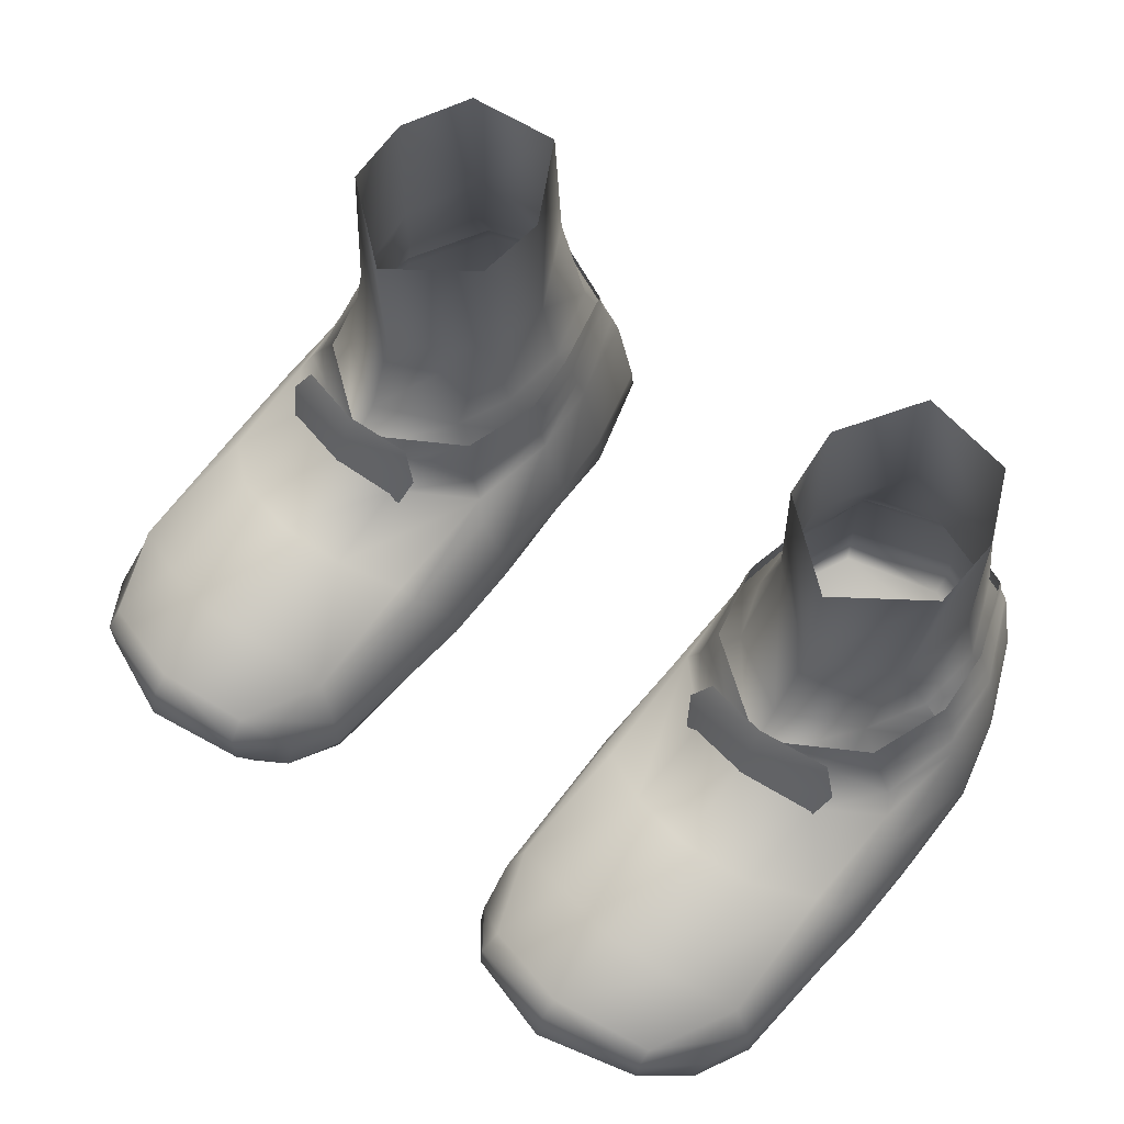
<metadata>
{"format":"obj","ext":"obj","renderer":"f3d","projection":"perspective","resolution":1024,"background":"white","views":[{"elev":63.4,"azim":40.4,"up":"+Y"}]}
</metadata>
<code>
g runningShoes_geo
v 0.07791 0.1076 -0.02535
v 0.1126 0.1085 -0.02087
v 0.1232 0.1076 0.006997
v 0.1182 0.1076 0.03599
v 0.09117 0.1076 0.05185
v 0.06022 0.1076 0.005532
v 0.06367 0.1076 0.02975
v 0.1217 0.1605 0.007011
v 0.1098 0.1622 -0.01672
v 0.0775 0.1626 -0.0212
v 0.06041 0.1606 0.007239
v 0.06322 0.1576 0.03094
v 0.09186 0.1546 0.05155
v 0.121 0.157 0.03031
v 0.05079 0.05877 -0.002221
v 0.0468 0.05935 0.02328
v 0.1315 0.05905 0.05209
v 0.1199 0.05875 -0.03158
v 0.08918 0.05874 -0.04303
v 0.05884 0.05943 -0.03103
v 0.09031 0.06938 0.07727
v 0.05211 0.05995 0.05384
v 0.1191 0.05892 0.06779
v 0.1259 0.07998 0.02719
v 0.1159 0.07998 0.04759
v 0.06378 0.07998 0.04816
v 0.1343 0.05875 -0.002728
v 0.08996 0.08341 0.06326
v 0.05634 0.07998 0.02841
v 0.05545 0.07998 0.003866
v 0.1271 0.07998 0.002833
v 0.1162 0.08101 -0.02152
v 0.08596 0.07998 -0.03184
v 0.06475 0.08018 -0.02309
v 0.1368 0.05948 0.02356
v 0.06593 0.06119 0.07821
v 0.1181 0.06119 0.07645
v 0.06868 0.08388 0.06969
v 0.1153 0.08388 0.06793
v 0.09112 0.0887 0.07391
v 0.09112 0.06728 0.08198
v 0.06277 0.07311 0.07296
v 0.09112 0.07369 0.07901
v 0.1212 0.07311 0.0712
v 0.04428 5.236e-17 -0.008326
v 0.04402 0.00792 -0.008423
v 0.04041 0.007982 0.01558
v 0.04128 0.006287 0.01535
v 0.09008 0.01157 0.1805
v 0.05791 0.004016 0.1703
v 0.1231 0.004016 0.166
v 0.1246 2.007e-17 -0.03551
v 0.1245 0.0079 -0.04008
v 0.08984 0.007897 -0.05288
v 0.08965 4.802e-17 -0.04704
v 0.05354 0.007284 -0.03991
v 0.0556 4.919e-17 -0.03675
v 0.04877 0.0517 -0.004076
v 0.04499 0.05201 0.02278
v 0.04071 0.01578 0.01735
v 0.04407 0.01586 -0.007483
v 0.09007 0.02565 0.185
v 0.05805 0.01969 0.177
v 0.05867 0.03211 0.1764
v 0.09005 0.03739 0.1816
v 0.1238 0.03067 0.1726
v 0.1236 0.01909 0.1727
v 0.1207 0.05152 -0.03428
v 0.08958 0.05146 -0.04572
v 0.0897 0.01586 -0.05213
v 0.1247 0.01588 -0.03953
v 0.05681 0.05225 -0.03327
v 0.05377 0.01525 -0.03924
v 0.04784 0.06842 0.02378
v 0.05118 0.06851 0.0003378
v 0.0529 0.07616 0.001946
v 0.04945 0.07625 0.02342
v 0.06935 0.04899 0.1468
v 0.1151 0.04784 0.1461
v 0.08831 0.06844 -0.03956
v 0.1187 0.06845 -0.02908
v 0.1177 0.07622 -0.02746
v 0.08794 0.07623 -0.03778
v 0.0601 0.06841 -0.02826
v 0.06114 0.07626 -0.02713
v 0.1452 0.005909 0.01556
v 0.1462 0.007988 0.0156
v 0.1386 0.007906 -0.01005
v 0.138 3.626e-17 -0.009648
v 0.1394 0.05177 0.0239
v 0.1361 0.05168 -0.00381
v 0.1388 0.0159 -0.009721
v 0.146 0.01579 0.01737
v 0.1325 0.06855 -0.0009961
v 0.1351 0.06863 0.02373
v 0.1313 0.07561 0.02291
v 0.1291 0.07613 -0.000619
v 0.1444 -1.192e-09 0.1356
v 0.0399 -1.192e-09 0.1446
v 0.1446 0.01126 0.138
v 0.1373 0.03672 0.138
v 0.1436 0.0192 0.1381
v 0.1428 0.04073 0.05706
v 0.1412 0.03816 0.08926
v 0.04147 0.01697 0.1441
v 0.0476 0.0368 0.1415
v 0.04021 0.00915 0.1452
v 0.1172 0.06313 0.07499
v 0.05372 0.06866 0.05246
v 0.0565 0.07588 0.05041
v 0.1151 0.06848 0.06222
v 0.1224 0.0745 0.05037
v 0.1271 0.06829 0.05207
v 0.04389 0.04354 0.0586
v 0.04412 0.03884 0.09622
v 0.03746 0.01631 0.085
v 0.03885 0.01606 0.05415
v 0.03958 -1.192e-09 0.05307
v 0.03839 0.008151 0.05307
v 0.03682 0.008367 0.08428
v 0.03828 -1.192e-09 0.08287
v 0.1457 -1.192e-09 0.07878
v 0.1455 -1.192e-09 0.05301
v 0.1479 0.008165 0.08077
v 0.1478 0.008031 0.05358
v 0.1472 0.01599 0.05416
v 0.1469 0.01609 0.08121
v 0.08992 0.07596 0.07274
v 0.1324 0.05905 0.05235
v 0.0701 0.0638 0.07687
v 0.1161 0.0545 0.1062
v 0.06883 0.05498 0.1076
v 0.07192 0.0691 0.06549
v 0.1359 0.05114 0.05636
v 0.04803 0.05313 0.05515
v 0.04635 0.05935 0.02328
v 0.05058 0.05877 -0.002221
v 0.05826 0.05943 -0.03103
v 0.08918 0.05874 -0.04382
v 0.1199 0.05875 -0.03231
v 0.1378 0.05948 0.02356
v 0.09039 0.05372 0.1502
v 0.0907 0.05889 0.1109
v 0.09055 0.06774 0.08129
v 0.135 0.04351 0.09219
v 0.04915 0.04439 0.09757
v 0.139 0.01828 0.154
v 0.04603 0.01917 0.1616
v 0.1369 0.009413 0.1582
v 0.0461 0.008545 0.1643
v 0.1448 0.003242 0.1373
v 0.1466 0.002017 0.07964
v 0.1465 0.002547 0.05307
v 0.0396 0.003701 0.1452
v 0.03723 0.001338 0.08369
v 0.03883 0.001316 0.05318
v 0.1236 0.036 0.1671
v 0.09038 0.04288 0.1757
v 0.0598 0.03792 0.1699
v -0.07791 0.1076 -0.02535
v -0.1126 0.1085 -0.02087
v -0.1232 0.1076 0.006997
v -0.1182 0.1076 0.03599
v -0.09117 0.1076 0.05185
v -0.06022 0.1076 0.005532
v -0.06367 0.1076 0.02975
v -0.1217 0.1605 0.007011
v -0.1098 0.1622 -0.01672
v -0.0775 0.1626 -0.0212
v -0.06041 0.1606 0.007239
v -0.06322 0.1576 0.03094
v -0.09186 0.1546 0.05155
v -0.121 0.157 0.03031
v -0.05079 0.05877 -0.002221
v -0.0468 0.05935 0.02328
v -0.1315 0.05905 0.05209
v -0.1199 0.05875 -0.03158
v -0.08918 0.05874 -0.04303
v -0.05884 0.05943 -0.03103
v -0.09031 0.06938 0.07727
v -0.05211 0.05995 0.05384
v -0.1191 0.05892 0.06779
v -0.1259 0.07998 0.02719
v -0.1159 0.07998 0.04758
v -0.06378 0.07998 0.04816
v -0.1343 0.05875 -0.002728
v -0.08996 0.08341 0.06326
v -0.05634 0.07998 0.02841
v -0.05545 0.07998 0.003866
v -0.1271 0.07998 0.002833
v -0.1162 0.08101 -0.02152
v -0.08596 0.07998 -0.03184
v -0.06475 0.08018 -0.02309
v -0.1368 0.05948 0.02356
v -0.06593 0.06119 0.07821
v -0.1181 0.06119 0.07645
v -0.06868 0.08388 0.06969
v -0.1153 0.08388 0.06793
v -0.09112 0.0887 0.07391
v -0.09112 0.06728 0.08198
v -0.06277 0.07311 0.07296
v -0.09112 0.07369 0.07901
v -0.1212 0.07311 0.0712
v -0.04428 -3.607e-19 -0.008326
v -0.04402 0.00792 -0.008424
v -0.04041 0.007982 0.01558
v -0.04128 0.006287 0.01535
v -0.09008 0.01157 0.1805
v -0.05791 0.004016 0.1703
v -0.1231 0.004016 0.166
v -0.1246 -2.549e-18 -0.03551
v -0.1245 0.0079 -0.04008
v -0.08984 0.007897 -0.05288
v -0.08965 -2.452e-18 -0.04704
v -0.05354 0.007284 -0.03991
v -0.0556 -1.955e-18 -0.03675
v -0.04877 0.0517 -0.004076
v -0.04499 0.05201 0.02278
v -0.04071 0.01578 0.01735
v -0.04407 0.01586 -0.007483
v -0.09007 0.02565 0.185
v -0.05805 0.01969 0.177
v -0.05867 0.03211 0.1764
v -0.09005 0.03739 0.1816
v -0.1238 0.03067 0.1726
v -0.1236 0.01909 0.1727
v -0.1207 0.05152 -0.03428
v -0.08958 0.05146 -0.04572
v -0.0897 0.01586 -0.05214
v -0.1247 0.01588 -0.03953
v -0.05681 0.05225 -0.03327
v -0.05377 0.01525 -0.03924
v -0.04784 0.06842 0.02378
v -0.05118 0.06851 0.0003376
v -0.0529 0.07616 0.001946
v -0.04945 0.07625 0.02342
v -0.06935 0.04899 0.1468
v -0.1151 0.04784 0.1461
v -0.08831 0.06844 -0.03956
v -0.1187 0.06845 -0.02908
v -0.1177 0.07622 -0.02746
v -0.08794 0.07623 -0.03778
v -0.0601 0.06841 -0.02826
v -0.06114 0.07626 -0.02713
v -0.1452 0.005909 0.01556
v -0.1462 0.007988 0.0156
v -0.1386 0.007906 -0.01005
v -0.138 -3.217e-19 -0.009649
v -0.1394 0.05177 0.0239
v -0.1361 0.05168 -0.003811
v -0.1388 0.0159 -0.009722
v -0.146 0.01579 0.01737
v -0.1325 0.06855 -0.0009962
v -0.1351 0.06863 0.02373
v -0.1313 0.07561 0.02291
v -0.1291 0.07613 -0.0006191
v -0.1444 -1.192e-09 0.1356
v -0.0399 -1.192e-09 0.1446
v -0.1446 0.01126 0.138
v -0.1373 0.03672 0.138
v -0.1436 0.0192 0.1381
v -0.1428 0.04073 0.05706
v -0.1412 0.03816 0.08926
v -0.04147 0.01697 0.1441
v -0.0476 0.0368 0.1415
v -0.04021 0.00915 0.1452
v -0.1172 0.06313 0.07499
v -0.05372 0.06866 0.05246
v -0.0565 0.07588 0.05041
v -0.1151 0.06848 0.06222
v -0.1224 0.0745 0.05037
v -0.1271 0.06829 0.05207
v -0.04389 0.04354 0.05859
v -0.04412 0.03884 0.09622
v -0.03746 0.01631 0.085
v -0.03885 0.01606 0.05415
v -0.03958 -1.192e-09 0.05307
v -0.03839 0.008151 0.05307
v -0.03682 0.008367 0.08428
v -0.03828 -1.192e-09 0.08287
v -0.1457 -1.192e-09 0.07878
v -0.1455 -1.192e-09 0.05301
v -0.1479 0.008165 0.08077
v -0.1478 0.008031 0.05357
v -0.1472 0.01599 0.05415
v -0.1469 0.01609 0.08121
v -0.08992 0.07596 0.07274
v -0.1324 0.05905 0.05235
v -0.0701 0.0638 0.07687
v -0.1161 0.0545 0.1062
v -0.06883 0.05498 0.1076
v -0.07192 0.0691 0.06549
v -0.1359 0.05114 0.05636
v -0.04803 0.05313 0.05515
v -0.04635 0.05935 0.02328
v -0.05058 0.05877 -0.002221
v -0.05826 0.05943 -0.03103
v -0.08918 0.05874 -0.04382
v -0.1199 0.05875 -0.03231
v -0.1378 0.05948 0.02356
v -0.09039 0.05372 0.1502
v -0.0907 0.05889 0.1109
v -0.09055 0.06774 0.08129
v -0.135 0.04351 0.09219
v -0.04915 0.04439 0.09757
v -0.139 0.01828 0.154
v -0.04603 0.01917 0.1616
v -0.1369 0.009413 0.1582
v -0.0461 0.008545 0.1643
v -0.1448 0.003242 0.1373
v -0.1466 0.002017 0.07964
v -0.1465 0.002547 0.05307
v -0.0396 0.003701 0.1452
v -0.03723 0.001338 0.08369
v -0.03883 0.001316 0.05318
v -0.1236 0.036 0.1671
v -0.09038 0.04288 0.1757
v -0.0598 0.03792 0.1698
v 0.07791 0.1076 -0.02535
v 0.0775 0.1626 -0.0212
v 0.06367 0.1076 0.02975
v 0.09117 0.1076 0.05185
v 0.1182 0.1076 0.03599
v 0.1232 0.1076 0.006997
v 0.08996 0.08341 0.06326
v 0.09117 0.1076 0.05185
v 0.09031 0.06938 0.07727
v 0.06022 0.1076 0.005532
v 0.07791 0.1076 -0.02535
v 0.1126 0.1085 -0.02087
v 0.08965 4.802e-17 -0.04704
v 0.08984 0.007897 -0.05288
v 0.1452 0.005909 0.01556
v 0.04428 5.236e-17 -0.008326
v 0.04128 0.006287 0.01535
v 0.138 3.626e-17 -0.009648
v 0.1246 2.007e-17 -0.03551
v 0.08965 4.802e-17 -0.04704
v 0.0556 4.919e-17 -0.03675
v 0.1238 0.03067 0.1726
v 0.09005 0.03739 0.1816
v 0.1436 0.0192 0.1381
v 0.04402 0.00792 -0.008423
v 0.04071 0.01578 0.01735
v 0.04041 0.007982 0.01558
v 0.04407 0.01586 -0.007483
v 0.05354 0.007284 -0.03991
v 0.05377 0.01525 -0.03924
v 0.03746 0.01631 0.085
v 0.03885 0.01606 0.05415
v 0.05805 0.01969 0.177
v 0.09007 0.02565 0.185
v 0.1236 0.01909 0.1727
v 0.139 0.01828 0.154
v 0.1436 0.0192 0.1381
v 0.1446 0.01126 0.138
v 0.1245 0.0079 -0.04008
v 0.0897 0.01586 -0.05213
v 0.08984 0.007897 -0.05288
v 0.1247 0.01588 -0.03953
v 0.1386 0.007906 -0.01005
v 0.1388 0.0159 -0.009721
v 0.1472 0.01599 0.05416
v 0.1479 0.008165 0.08077
v 0.1469 0.01609 0.08121
v 0.1478 0.008031 0.05358
v 0.1462 0.007988 0.0156
v 0.146 0.01579 0.01737
v 0.04147 0.01697 0.1441
v 0.05118 0.06851 0.0003378
v 0.04784 0.06842 0.02378
v 0.0601 0.06841 -0.02826
v 0.08831 0.06844 -0.03956
v 0.1187 0.06845 -0.02908
v 0.1325 0.06855 -0.0009961
v 0.1343 0.05875 -0.002728
v 0.1351 0.06863 0.02373
v 0.1271 0.06829 0.05207
v 0.1151 0.06848 0.06222
v 0.07192 0.0691 0.06549
v 0.05211 0.05995 0.05384
v 0.05372 0.06866 0.05246
v 0.09031 0.06938 0.07727
v 0.09031 0.06938 0.07727
v 0.05867 0.03211 0.1764
v 0.139 0.01828 0.154
v 0.04603 0.01917 0.1616
v 0.04147 0.01697 0.1441
v 0.04603 0.01917 0.1616
v 0.1369 0.009413 0.1582
v 0.0461 0.008545 0.1643
v 0.1448 0.003242 0.1373
v 0.1466 0.002017 0.07964
v 0.1465 0.002547 0.05307
v 0.0396 0.003701 0.1452
v 0.04021 0.00915 0.1452
v 0.03723 0.001338 0.08369
v 0.03682 0.008367 0.08428
v 0.03883 0.001316 0.05318
v 0.03839 0.008151 0.05307
v 0.1236 0.036 0.1671
v 0.09038 0.04288 0.1757
v 0.0598 0.03792 0.1699
v -0.07791 0.1076 -0.02535
v -0.0775 0.1626 -0.0212
v -0.06367 0.1076 0.02975
v -0.09117 0.1076 0.05185
v -0.1182 0.1076 0.03599
v -0.1232 0.1076 0.006997
v -0.08996 0.08341 0.06326
v -0.09117 0.1076 0.05185
v -0.09031 0.06938 0.07727
v -0.06022 0.1076 0.005532
v -0.07791 0.1076 -0.02535
v -0.1126 0.1085 -0.02087
v -0.08965 -2.452e-18 -0.04704
v -0.08984 0.007897 -0.05288
v -0.1452 0.005909 0.01556
v -0.04428 -3.607e-19 -0.008326
v -0.138 -3.217e-19 -0.009649
v -0.04128 0.006287 0.01535
v -0.1246 -2.549e-18 -0.03551
v -0.0556 -1.955e-18 -0.03675
v -0.08965 -2.452e-18 -0.04704
v -0.1238 0.03067 0.1726
v -0.09005 0.03739 0.1816
v -0.1436 0.0192 0.1381
v -0.04402 0.00792 -0.008424
v -0.04071 0.01578 0.01735
v -0.04407 0.01586 -0.007483
v -0.04041 0.007982 0.01558
v -0.05354 0.007284 -0.03991
v -0.05377 0.01525 -0.03924
v -0.03746 0.01631 0.085
v -0.03885 0.01606 0.05415
v -0.05805 0.01969 0.177
v -0.09007 0.02565 0.185
v -0.1236 0.01909 0.1727
v -0.139 0.01828 0.154
v -0.1446 0.01126 0.138
v -0.1436 0.0192 0.1381
v -0.1245 0.0079 -0.04008
v -0.0897 0.01586 -0.05214
v -0.1247 0.01588 -0.03953
v -0.08984 0.007897 -0.05288
v -0.1386 0.007906 -0.01005
v -0.1388 0.0159 -0.009722
v -0.1472 0.01599 0.05415
v -0.1479 0.008165 0.08077
v -0.1478 0.008031 0.05357
v -0.1469 0.01609 0.08121
v -0.1462 0.007988 0.0156
v -0.146 0.01579 0.01737
v -0.04147 0.01697 0.1441
v -0.05118 0.06851 0.0003376
v -0.04784 0.06842 0.02378
v -0.0601 0.06841 -0.02826
v -0.08831 0.06844 -0.03956
v -0.1187 0.06845 -0.02908
v -0.1325 0.06855 -0.0009962
v -0.1343 0.05875 -0.002728
v -0.1351 0.06863 0.02373
v -0.1271 0.06829 0.05207
v -0.1151 0.06848 0.06222
v -0.07192 0.0691 0.06549
v -0.05211 0.05995 0.05384
v -0.05372 0.06866 0.05246
v -0.09031 0.06938 0.07727
v -0.09031 0.06938 0.07727
v -0.05867 0.03211 0.1764
v -0.139 0.01828 0.154
v -0.04603 0.01917 0.1616
v -0.04147 0.01697 0.1441
v -0.04603 0.01917 0.1616
v -0.1369 0.009413 0.1582
v -0.0461 0.008545 0.1643
v -0.1448 0.003242 0.1373
v -0.1466 0.002017 0.07964
v -0.1465 0.002547 0.05307
v -0.04021 0.00915 0.1452
v -0.0396 0.003701 0.1452
v -0.03723 0.001338 0.08369
v -0.03682 0.008367 0.08428
v -0.03883 0.001316 0.05318
v -0.03839 0.008151 0.05307
v -0.1236 0.036 0.1671
v -0.09038 0.04288 0.1757
v -0.0598 0.03792 0.1698
v 0.1368 0.05948 0.02356
v -0.1368 0.05948 0.02356
g runningShoes_geo_0
f 2 9 8
f 10 9 2
f 1 10 2
f 12 7 5
f 6 7 12
f 11 6 12
f 319 6 11
f 320 319 11
f 27 24 35
f 31 24 27
f 18 31 27
f 32 31 18
f 33 32 18
f 330 32 33
f 329 330 33
f 321 28 322
f 26 28 321
f 29 26 321
f 16 26 29
f 30 16 29
f 15 16 30
f 20 15 30
f 43 44 39
f 40 43 39
f 42 43 40
f 38 42 40
f 43 42 36
f 41 43 36
f 44 43 41
f 37 44 41
f 153 125 124
f 87 125 153
f 86 87 153
f 88 87 86
f 89 88 86
f 53 88 89
f 52 53 89
f 54 53 52
f 55 54 52
f 56 57 45
f 331 57 56
f 332 331 56
f 118 155 156
f 335 118 156
f 333 118 335
f 334 333 335
f 336 333 334
f 339 336 334
f 337 336 339
f 338 337 339
f 340 157 158
f 102 157 340
f 147 102 340
f 369 107 389
f 120 107 369
f 349 120 369
f 119 120 349
f 350 119 349
f 345 119 350
f 344 345 350
f 343 345 344
f 346 343 344
f 347 343 346
f 348 347 346
f 359 347 348
f 358 359 348
f 357 359 358
f 360 357 358
f 361 357 360
f 362 361 360
f 367 361 362
f 368 367 362
f 366 367 368
f 363 366 368
f 364 366 363
f 365 364 363
f 356 364 365
f 355 356 365
f 354 356 355
f 158 341 340
f 385 341 158
f 159 385 158
f 387 385 159
f 388 387 159
f 161 169 160
f 168 169 161
f 167 168 161
f 170 404 405
f 165 404 170
f 171 165 170
f 166 165 171
f 164 166 171
f 192 415 414
f 191 415 192
f 177 191 192
f 190 191 177
f 186 190 177
f 183 190 186
f 194 183 186
f 189 174 179
f 175 174 189
f 188 175 189
f 185 175 188
f 406 185 188
f 187 185 406
f 407 187 406
f 202 200 195
f 201 202 195
f 199 202 201
f 197 199 201
f 202 199 198
f 203 202 198
f 200 202 203
f 196 200 203
f 211 213 214
f 212 213 211
f 248 212 211
f 247 212 248
f 245 247 248
f 246 247 245
f 312 246 245
f 284 246 312
f 283 284 312
f 215 416 417
f 216 416 215
f 204 216 215
f 277 315 314
f 421 315 277
f 418 421 277
f 419 421 418
f 420 419 418
f 423 419 420
f 422 423 420
f 424 423 422
f 425 261 306
f 316 261 425
f 317 316 425
f 454 474 266
f 279 454 266
f 434 454 279
f 278 434 279
f 435 434 278
f 431 435 278
f 429 435 431
f 428 429 431
f 430 429 428
f 432 430 428
f 433 430 432
f 445 433 432
f 443 433 445
f 442 443 445
f 444 443 442
f 446 444 442
f 447 444 446
f 452 447 446
f 453 447 452
f 450 453 452
f 448 453 450
f 449 448 450
f 451 448 449
f 440 451 449
f 441 451 440
f 439 441 440
f 318 472 473
f 470 472 318
f 317 470 318
f 426 470 317
f 425 426 317
f 5 13 12
f 14 13 5
f 4 14 5
f 8 14 4
f 3 8 4
f 2 8 3
f 328 29 321
f 30 29 328
f 34 30 328
f 20 30 34
f 19 20 34
f 26 327 28
f 22 327 26
f 16 22 26
f 34 328 329
f 33 34 329
f 19 34 33
f 18 19 33
f 25 326 325
f 323 326 25
f 24 323 25
f 324 323 24
f 31 324 24
f 330 324 31
f 32 330 31
f 25 23 17
f 21 23 25
f 325 21 25
f 489 25 17
f 24 25 489
f 396 395 391
f 397 395 396
f 398 397 396
f 399 397 398
f 400 399 398
f 48 399 400
f 47 48 400
f 45 48 47
f 46 45 47
f 56 45 46
f 104 342 127
f 126 104 127
f 103 104 126
f 93 103 126
f 90 103 93
f 92 90 93
f 91 90 92
f 71 91 92
f 68 91 71
f 70 68 71
f 69 68 70
f 73 69 70
f 72 69 73
f 61 72 73
f 58 72 61
f 60 58 61
f 59 58 60
f 117 59 60
f 114 59 117
f 116 114 117
f 115 114 116
f 105 115 116
f 106 115 105
f 403 106 105
f 78 106 403
f 402 78 403
f 142 78 402
f 79 142 402
f 143 142 79
f 131 143 79
f 144 143 131
f 108 144 131
f 383 144 108
f 379 383 108
f 100 151 152
f 149 151 100
f 386 149 100
f 67 149 386
f 66 67 386
f 62 67 66
f 65 62 66
f 64 62 65
f 148 396 391
f 63 148 391
f 64 148 63
f 62 64 63
f 74 110 77
f 76 74 77
f 75 74 76
f 85 75 76
f 84 75 85
f 83 84 85
f 80 84 83
f 82 80 83
f 81 80 82
f 97 81 82
f 94 81 97
f 96 94 97
f 95 94 96
f 112 95 96
f 113 95 112
f 111 113 112
f 128 384 111
f 133 384 128
f 110 133 128
f 109 133 110
f 74 109 110
f 124 152 153
f 100 152 124
f 121 155 118
f 154 155 121
f 99 154 121
f 150 154 99
f 50 150 99
f 351 150 50
f 49 351 50
f 352 351 49
f 51 352 49
f 353 352 51
f 390 353 51
f 111 112 128
f 129 379 108
f 378 379 129
f 141 378 129
f 377 378 141
f 376 377 141
f 375 377 376
f 140 375 376
f 374 375 140
f 139 374 140
f 373 374 139
f 138 373 139
f 372 373 138
f 137 372 138
f 370 372 137
f 136 370 137
f 371 370 136
f 381 371 136
f 382 371 381
f 380 382 381
f 145 131 79
f 108 131 145
f 134 108 145
f 129 108 134
f 90 129 134
f 141 129 90
f 91 141 90
f 376 141 91
f 68 376 91
f 140 376 68
f 69 140 68
f 139 140 69
f 72 139 69
f 138 139 72
f 58 138 72
f 137 138 58
f 59 137 58
f 136 137 59
f 135 136 59
f 381 136 135
f 130 381 135
f 380 381 130
f 144 380 130
f 383 380 144
f 98 392 390
f 393 392 98
f 122 393 98
f 394 393 122
f 123 394 122
f 333 394 123
f 118 333 123
f 101 342 104
f 401 342 101
f 79 401 101
f 402 401 79
f 164 171 172
f 173 164 172
f 163 164 173
f 167 163 173
f 162 163 167
f 161 162 167
f 193 179 178
f 189 179 193
f 413 189 193
f 188 189 413
f 406 188 413
f 185 181 175
f 412 181 185
f 187 412 185
f 193 414 413
f 192 414 193
f 178 192 193
f 177 192 178
f 190 415 191
f 409 415 190
f 183 409 190
f 408 409 183
f 184 408 183
f 411 408 184
f 410 411 184
f 184 180 410
f 182 180 184
f 176 182 184
f 490 184 183
f 176 184 490
f 204 215 205
f 206 204 205
f 207 204 206
f 485 207 206
f 484 207 485
f 483 484 485
f 482 484 483
f 480 482 483
f 481 482 480
f 476 481 480
f 263 286 427
f 285 286 263
f 262 285 263
f 252 285 262
f 249 252 262
f 251 252 249
f 250 251 249
f 230 251 250
f 227 230 250
f 229 230 227
f 228 229 227
f 232 229 228
f 231 232 228
f 220 232 231
f 217 220 231
f 219 220 217
f 218 219 217
f 276 219 218
f 273 276 218
f 275 276 273
f 274 275 273
f 264 275 274
f 265 264 274
f 488 264 265
f 237 488 265
f 487 488 237
f 301 487 237
f 238 487 301
f 302 238 301
f 290 238 302
f 303 290 302
f 267 290 303
f 468 267 303
f 464 267 468
f 307 476 480
f 222 476 307
f 223 222 307
f 221 222 223
f 224 221 223
f 225 221 224
f 259 311 310
f 308 259 310
f 471 259 308
f 226 471 308
f 225 471 226
f 221 225 226
f 271 272 270
f 254 272 271
f 255 254 271
f 253 254 255
f 256 253 255
f 240 253 256
f 241 240 256
f 239 240 241
f 242 239 241
f 243 239 242
f 244 243 242
f 234 243 244
f 235 234 244
f 233 234 235
f 236 233 235
f 269 233 236
f 269 268 233
f 292 268 269
f 287 292 269
f 469 292 287
f 270 469 287
f 311 283 312
f 259 283 311
f 210 438 475
f 437 438 210
f 208 437 210
f 436 437 208
f 209 436 208
f 309 436 209
f 258 309 209
f 313 309 258
f 280 313 258
f 314 313 280
f 277 314 280
f 287 271 270
f 466 467 465
f 456 467 466
f 295 456 466
f 455 456 295
f 296 455 295
f 457 455 296
f 297 457 296
f 458 457 297
f 298 458 297
f 459 458 298
f 299 459 298
f 460 459 299
f 461 460 299
f 462 460 461
f 300 462 461
f 463 462 300
f 288 463 300
f 464 463 288
f 267 464 288
f 304 238 290
f 267 304 290
f 293 304 267
f 288 293 267
f 249 293 288
f 300 249 288
f 250 249 300
f 461 250 300
f 227 250 461
f 299 227 461
f 228 227 299
f 298 228 299
f 231 228 298
f 297 231 298
f 217 231 297
f 296 217 297
f 218 217 296
f 295 218 296
f 294 218 295
f 466 294 295
f 289 294 466
f 465 289 466
f 303 289 465
f 468 303 465
f 282 418 277
f 479 418 282
f 281 479 282
f 478 479 281
f 257 478 281
f 477 478 257
f 475 477 257
f 263 304 293
f 260 304 263
f 427 260 263
f 486 260 427
f 238 486 487
f 260 486 238
f 304 260 238
f 122 121 118
f 99 121 122
f 98 99 122
f 50 99 98
f 51 50 98
f 49 50 51
f 123 122 118
f 132 78 142
f 106 78 132
f 146 106 132
f 115 106 146
f 135 115 146
f 114 115 135
f 59 114 135
f 134 103 90
f 104 103 134
f 145 104 134
f 101 104 145
f 79 101 145
f 130 143 144
f 132 143 130
f 135 132 130
f 146 132 135
f 143 132 142
f 51 98 390
f 281 277 280
f 258 281 280
f 257 281 258
f 209 257 258
f 210 257 209
f 208 210 209
f 277 281 282
f 294 273 218
f 274 273 294
f 305 274 294
f 265 274 305
f 291 265 305
f 237 265 291
f 301 237 291
f 262 293 249
f 263 293 262
f 291 305 294
f 289 291 294
f 302 291 289
f 303 302 289
f 301 291 302
f 475 257 210

</code>
